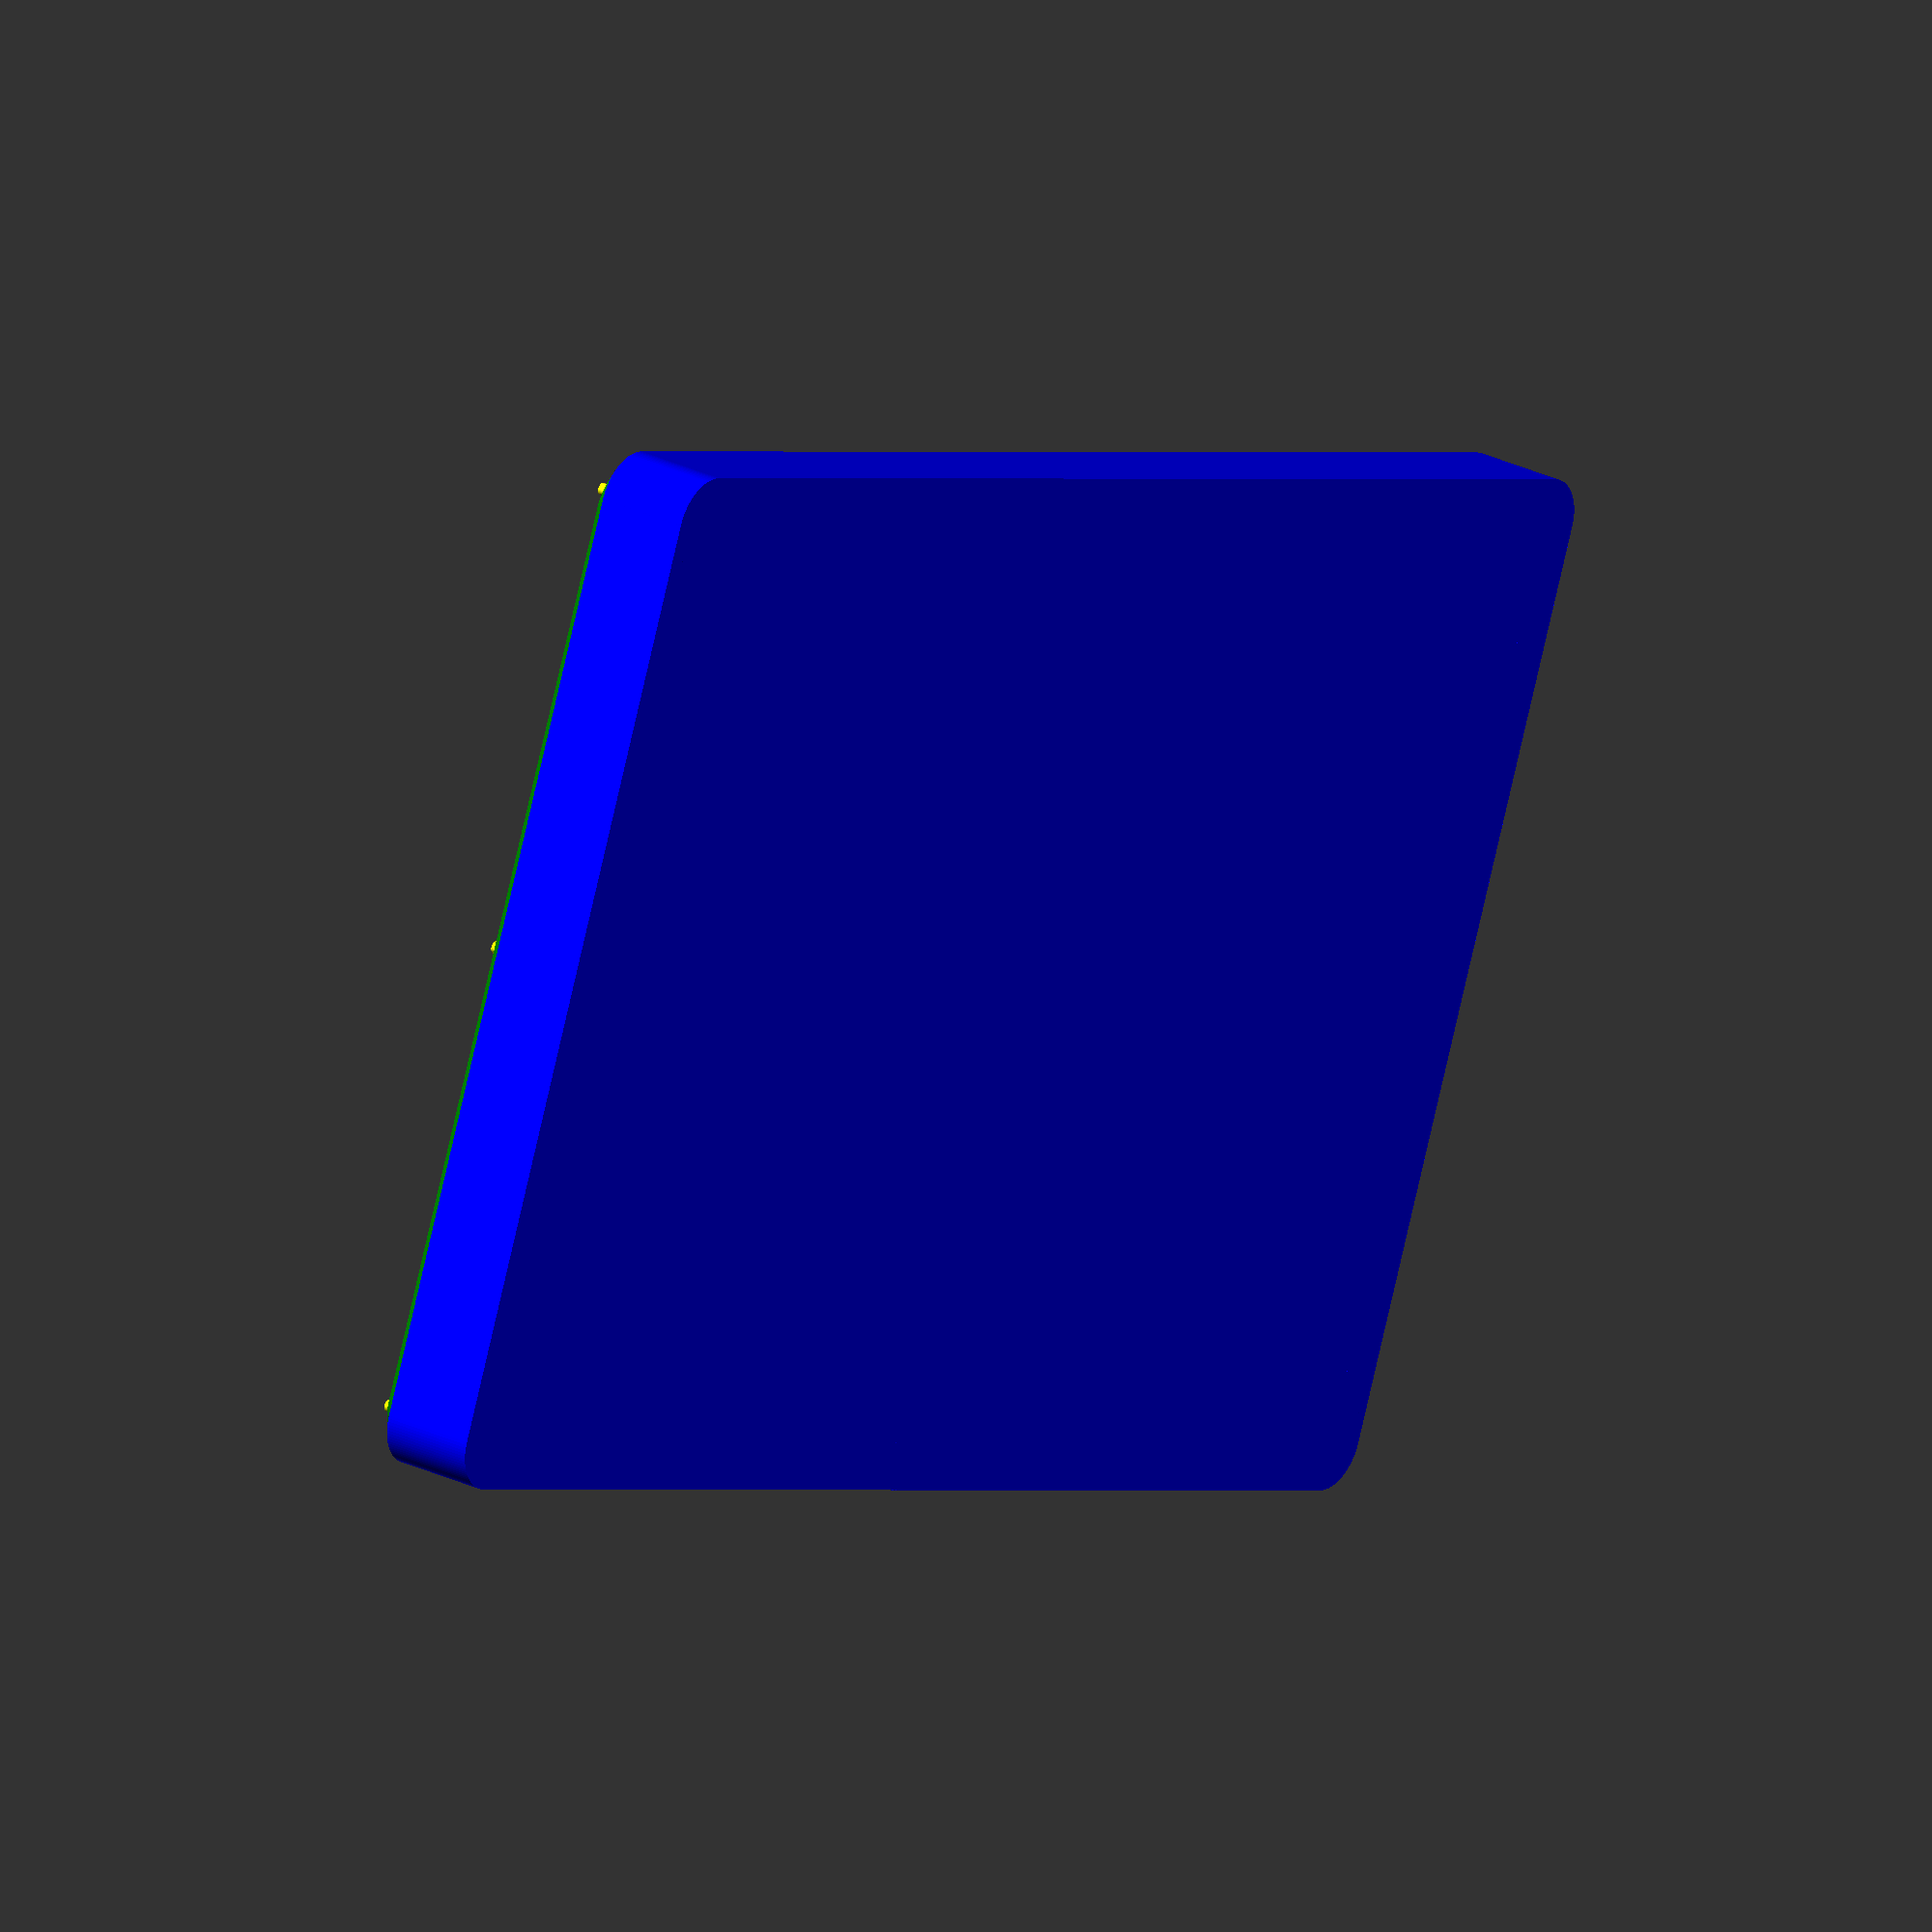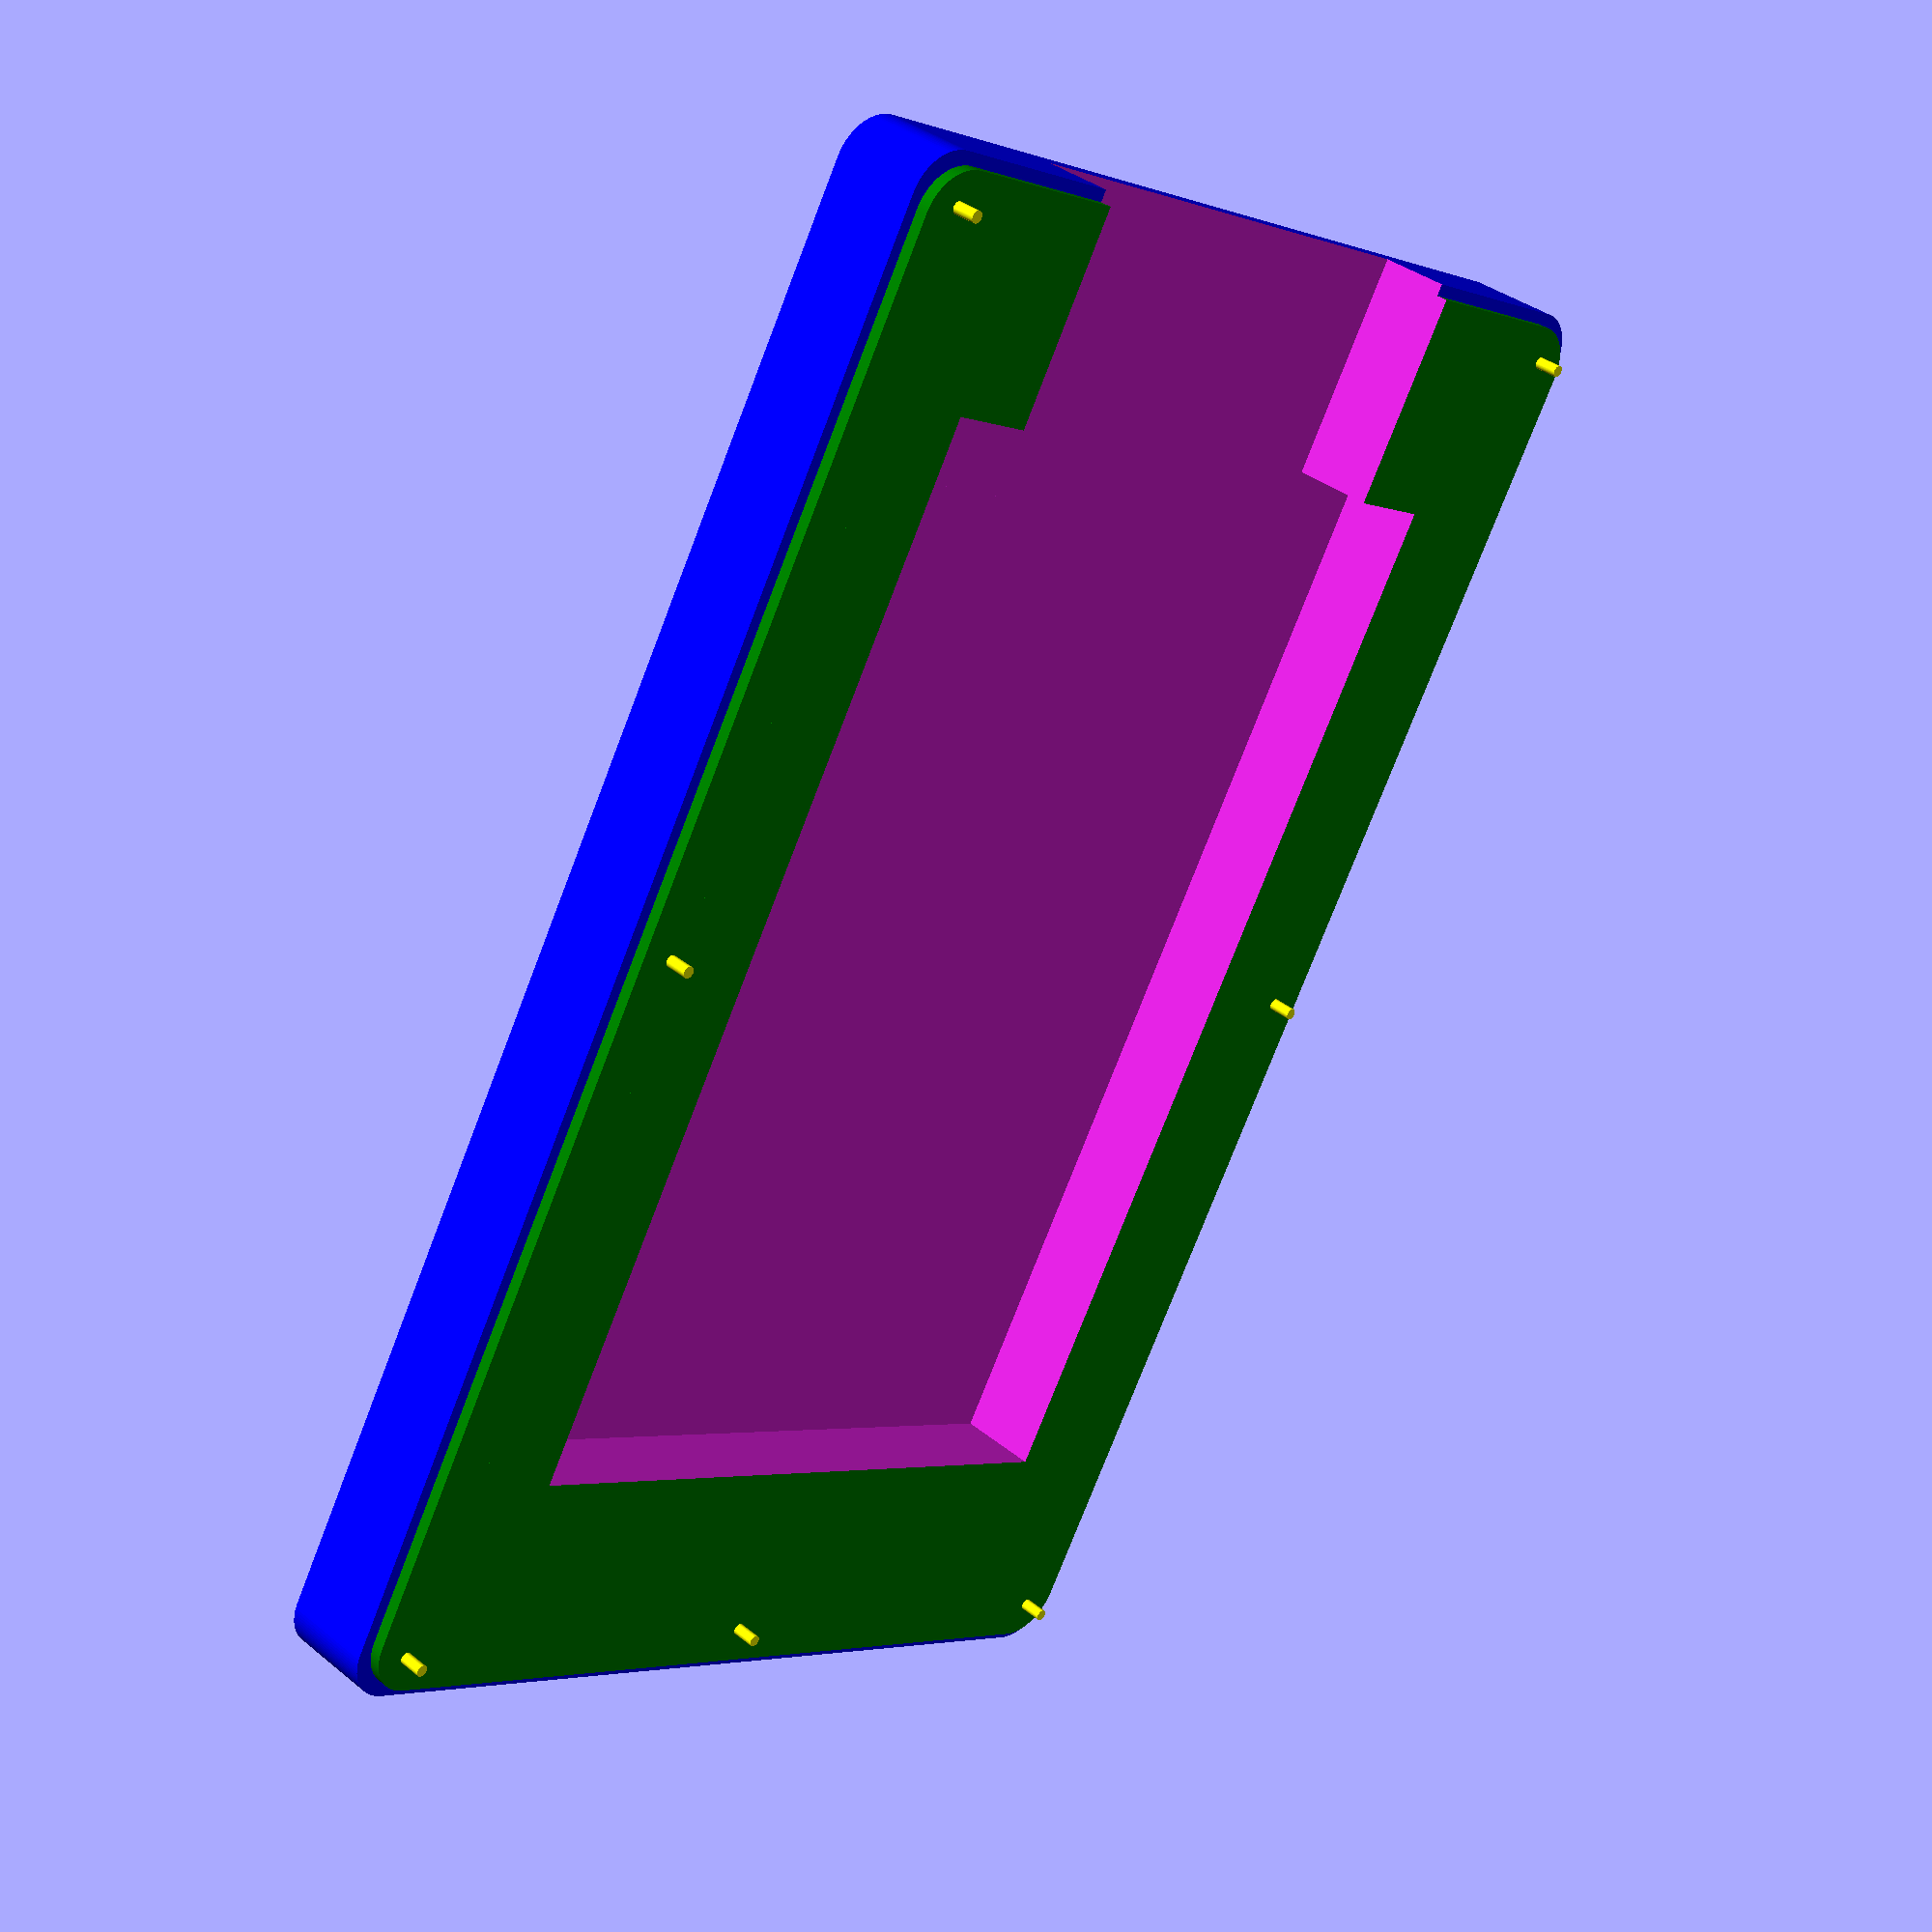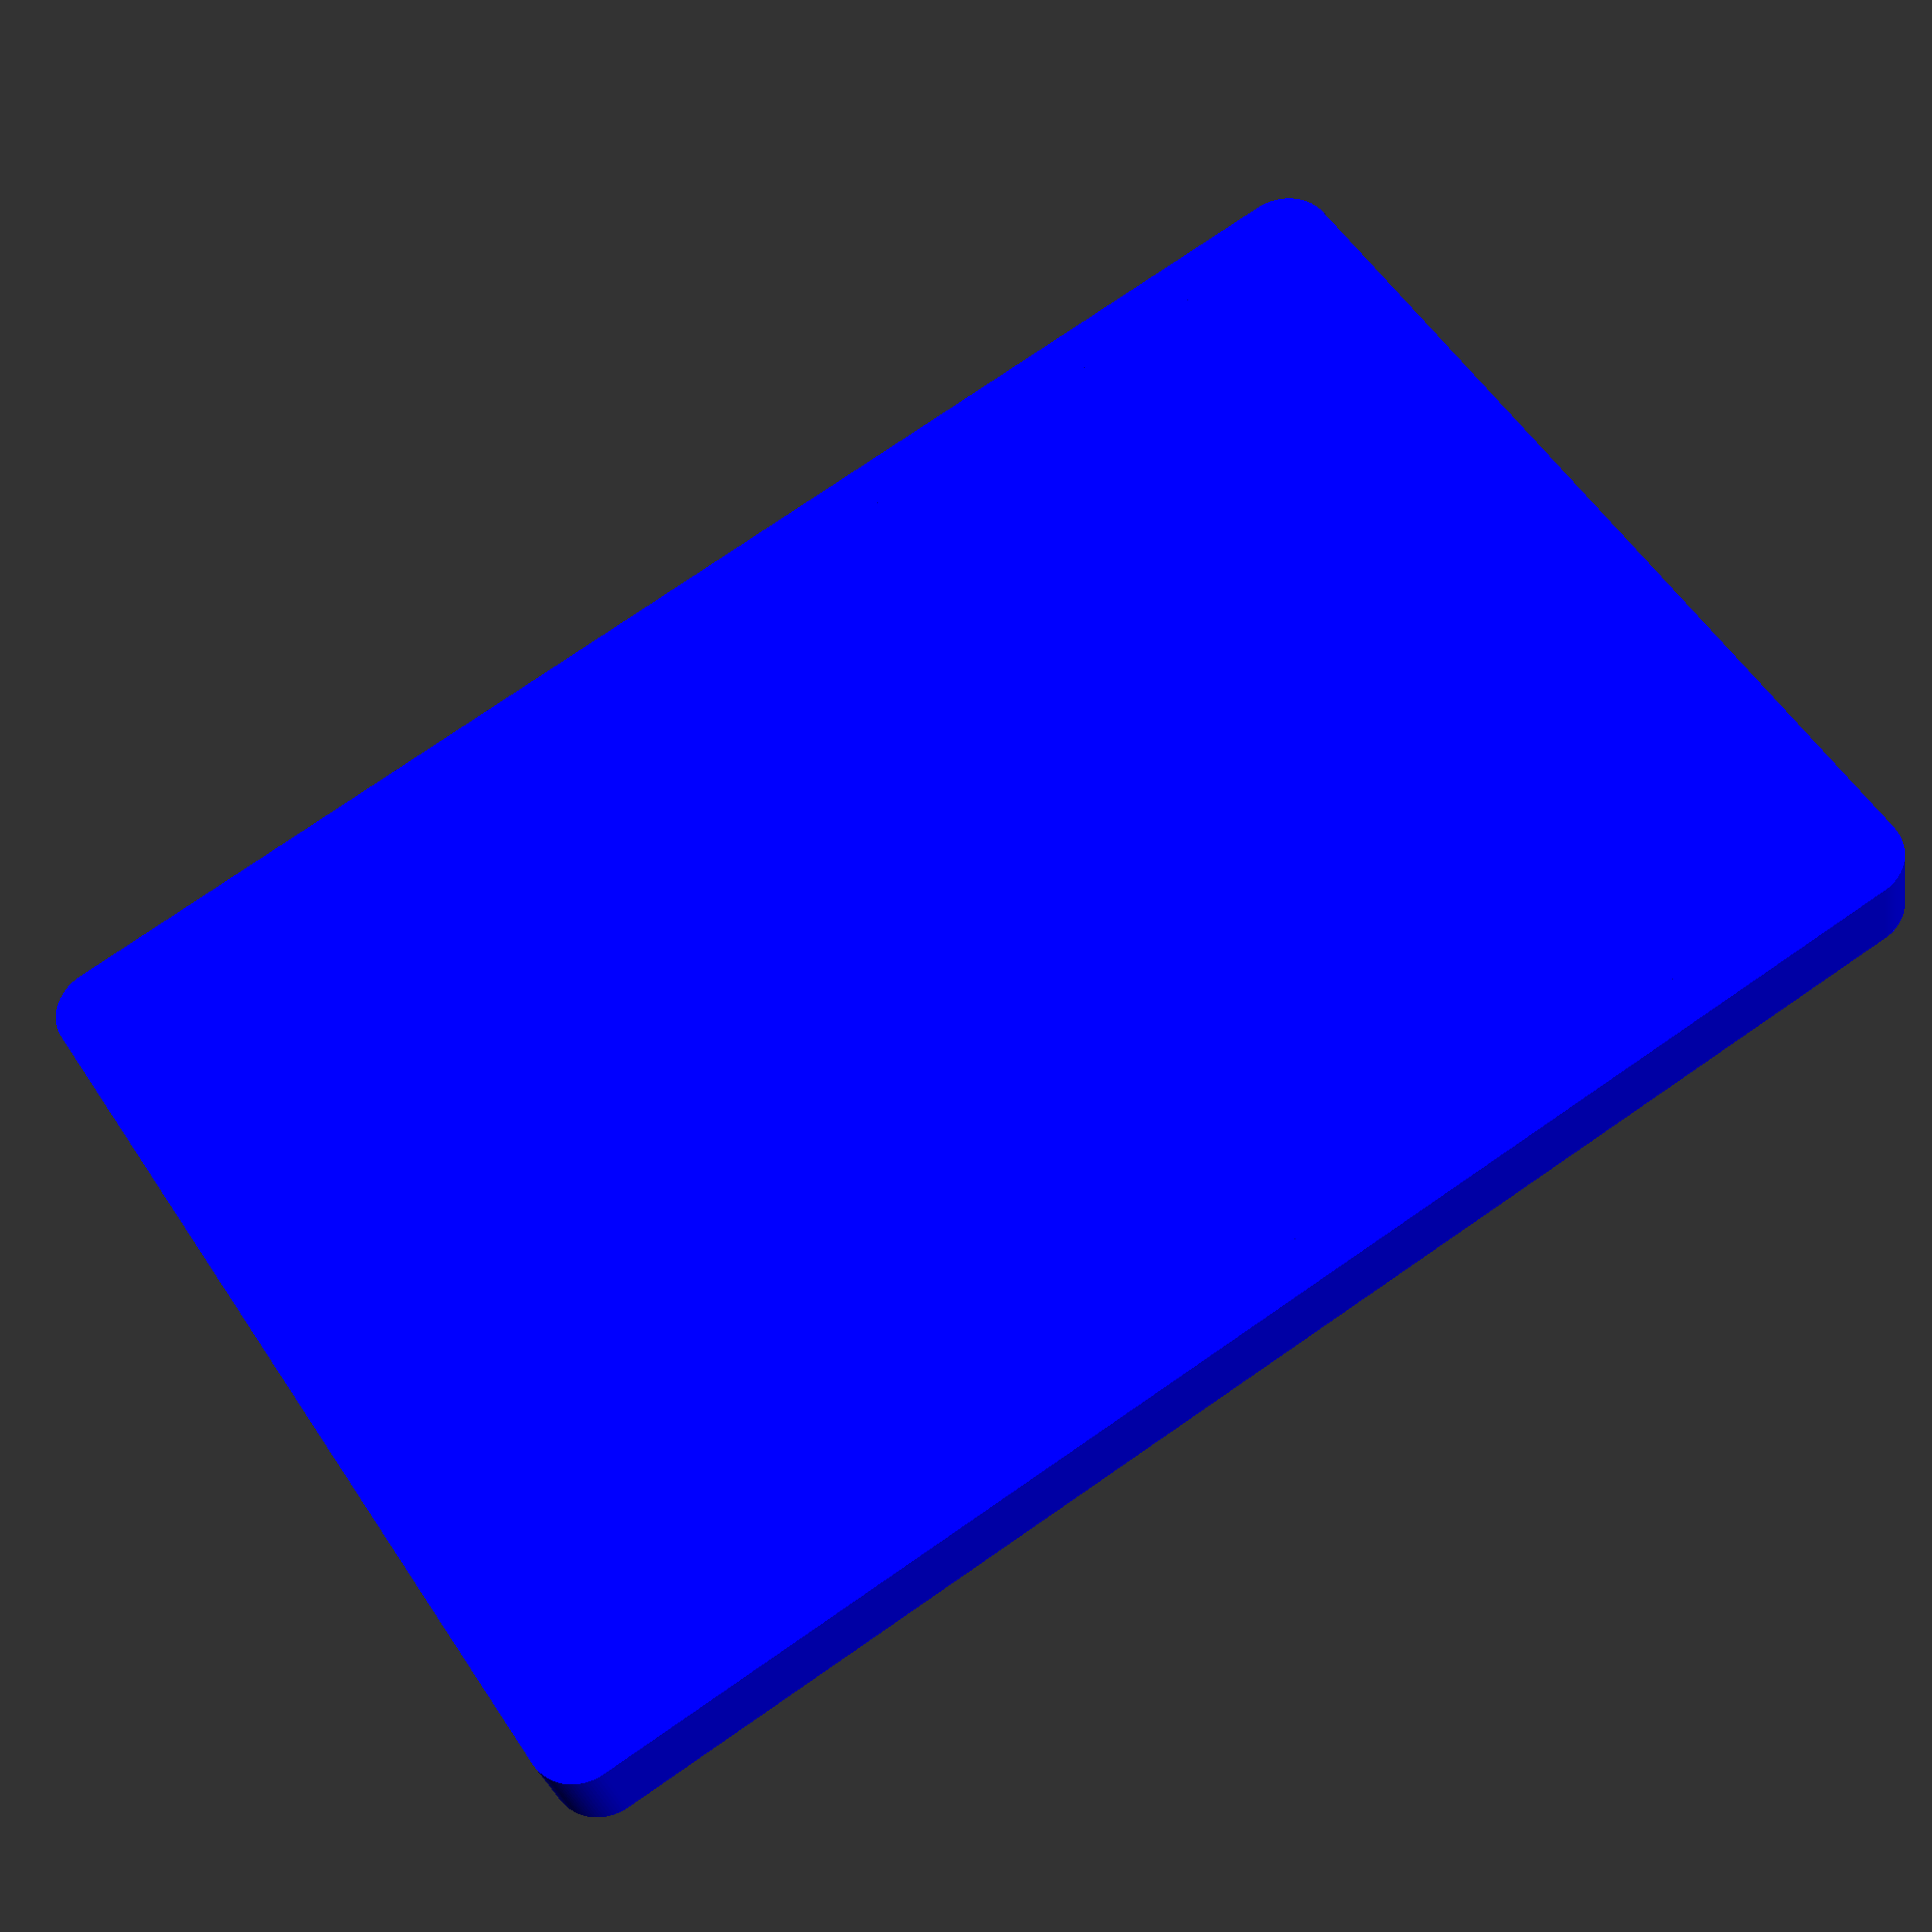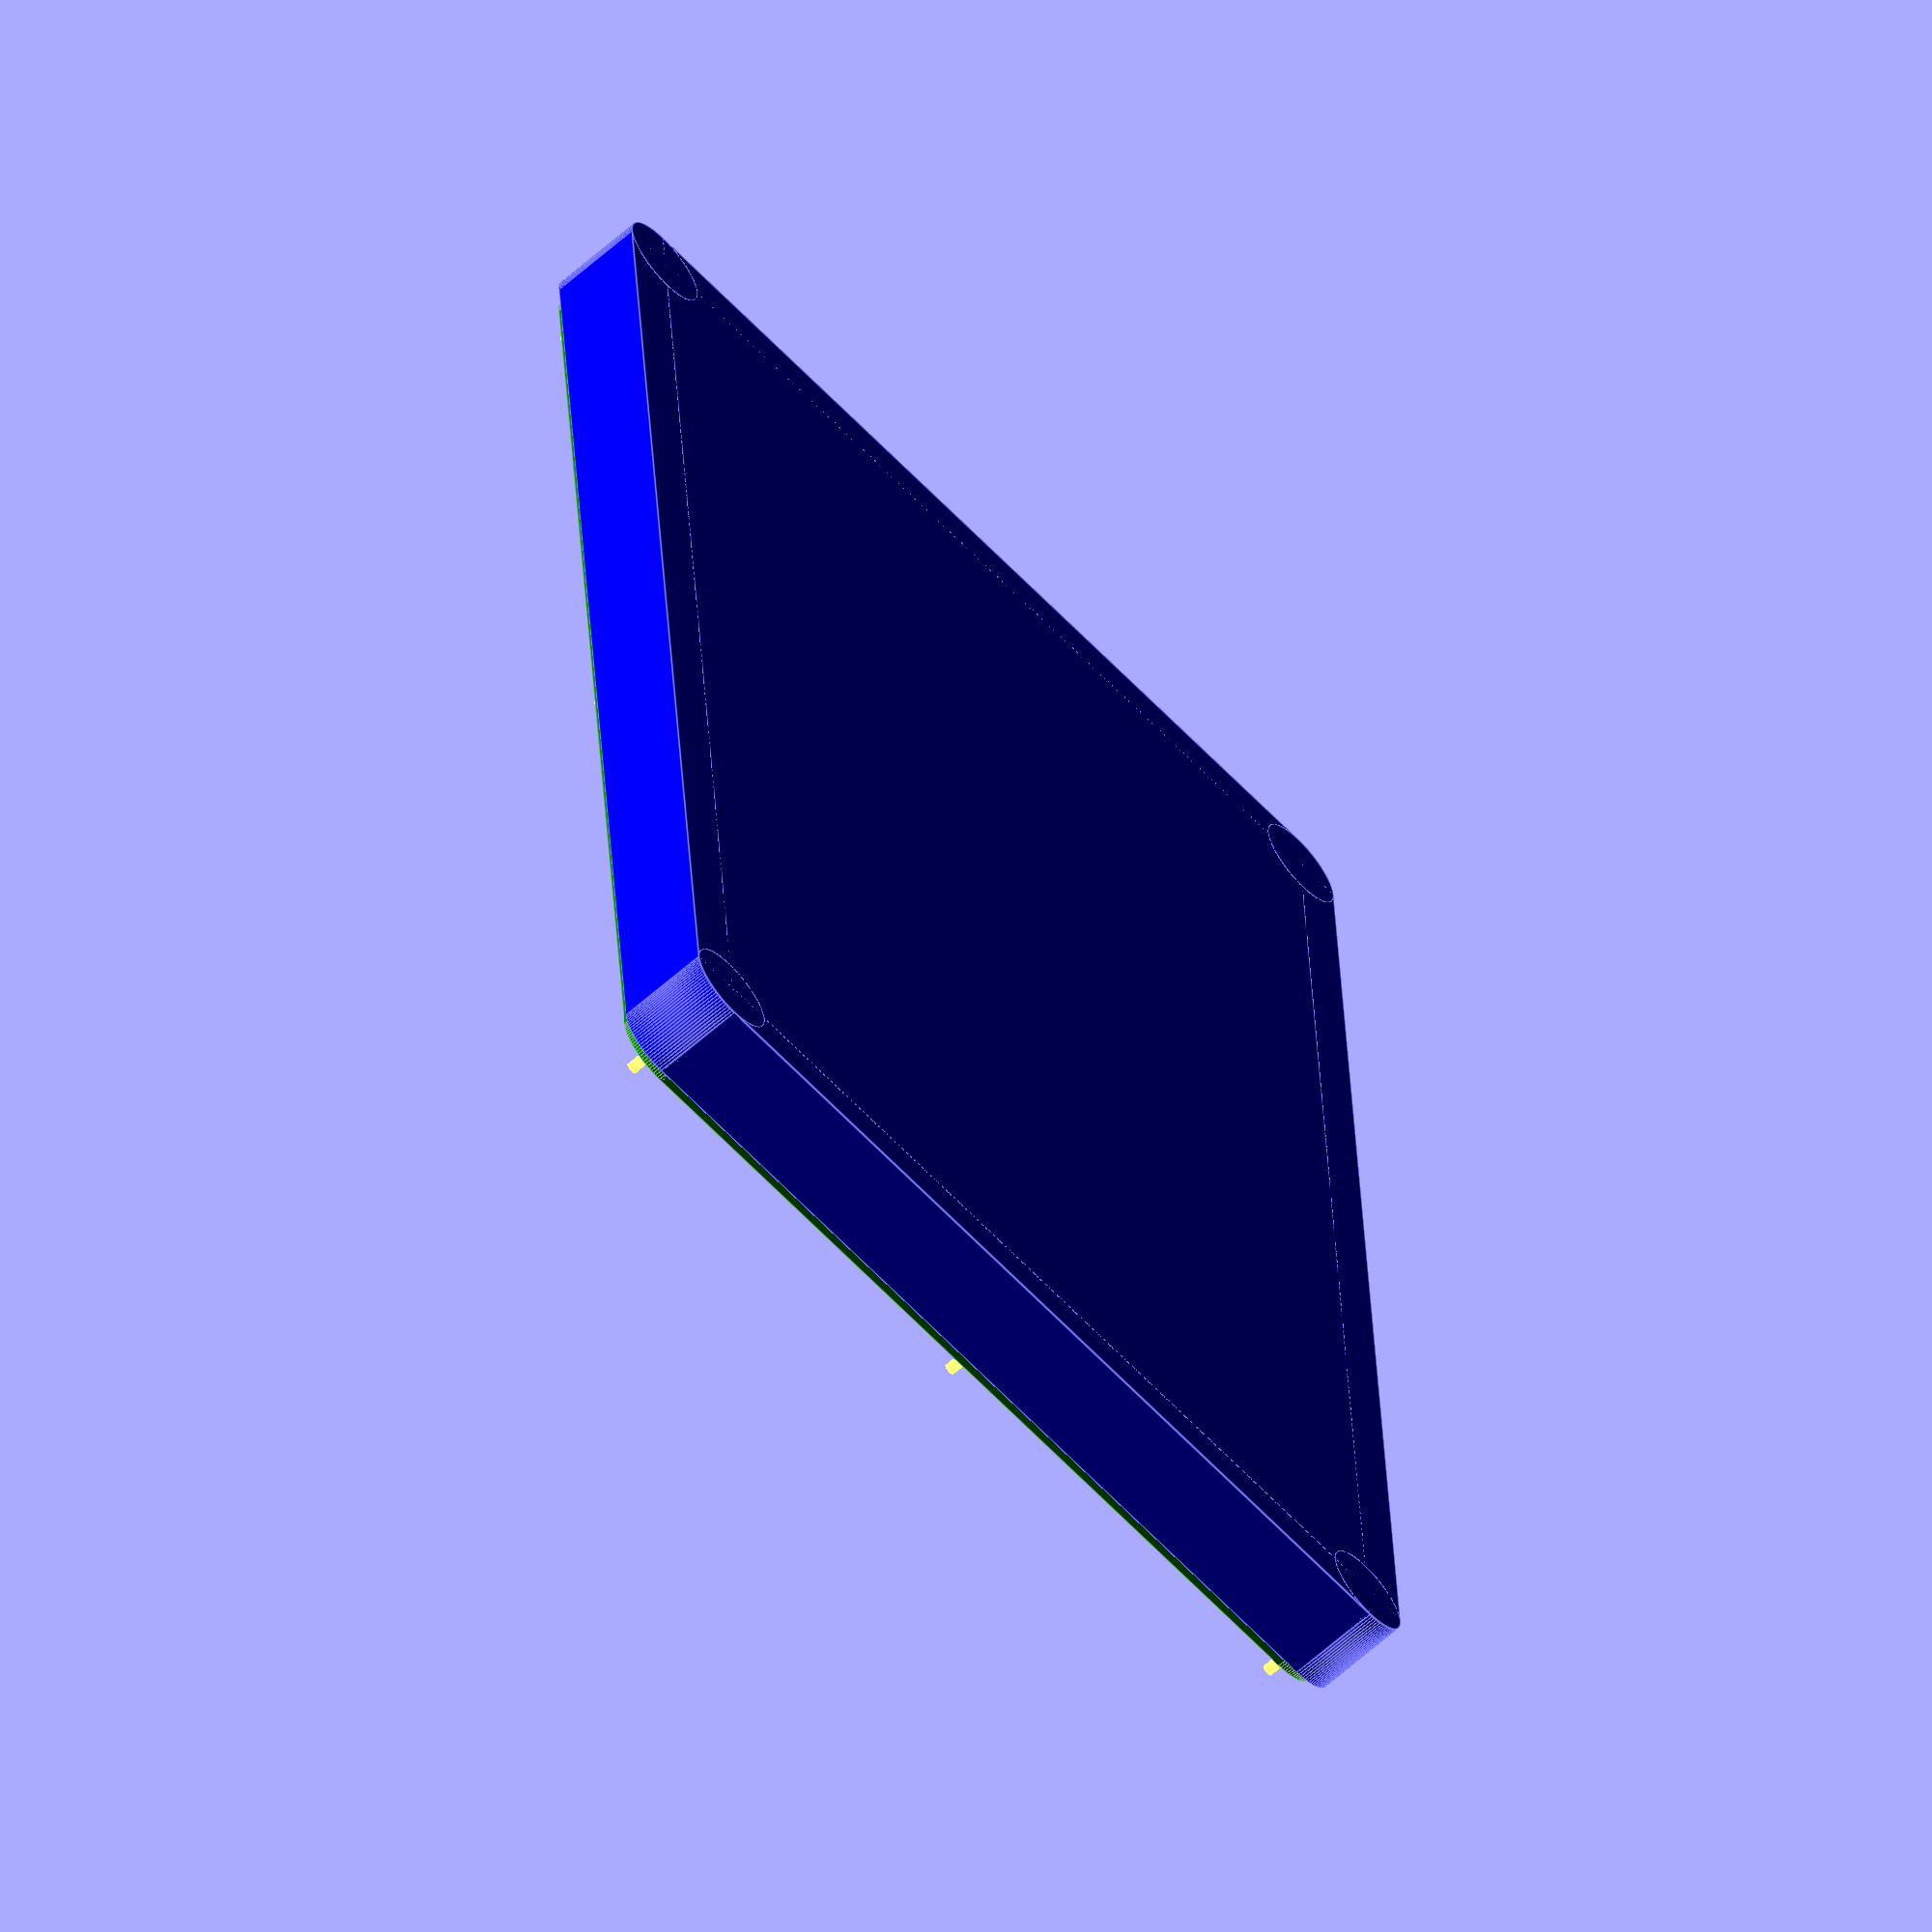
<openscad>
echo(version=version());


$fn = 100   ;
// simple 2D -> 3D extrusion of a rectangle

// base

module roundedBox(dim, c) {
  a = dim[0];
  b = dim[1];
  h = dim[2];
  r = dim[3];
  color(c) {
    union() {
      cube([a-r*4, b, h], center = true);
      cube([a, b-r*4, h], center = true);
      translate([a/2-r*2, b/2-r*2, 0])
        cylinder(h, r=4, center=true);
      translate([-a/2+r*2, b/2-r*2, 0])
        cylinder(h, r=4, center=true);
      translate([-a/2+r*2, -b/2+r*2, 0])
        cylinder(h, r=4, center=true);
      translate([a/2-r*2, -b/2+r*2, 0])
        cylinder(h, r=4, center=true);
    }
  }
}

module dot() {
  color("yellow") {
    cylinder (h=10, r=0.5, center=true);
  }
}


// OuterBox
a = 127.76;
b = 85.48;
h = 8;
r = 2;
dotH = 2;

translate([-a/2+r*2,-b/2+r*2,dotH]) {
  dot();
}
translate([a/2-r*2,-b/2+r*2,dotH]) {
  dot();
}
translate([a/2-r*2,b/2-r*2,dotH]) {
  dot();
}
translate([-a/2+r*2,b/2-r*2,dotH]) {
  dot();
}
translate([0,b/2-r*2,dotH]) {
  dot();
}
translate([0,-b/2+r*2,dotH]) {
  dot();
}
translate([a/2-r*2,0,dotH]) {
  dot();
}



    
difference() {
  union() {
    roundedBox([a, b, h, r], "blue");
    // Inner
    translate([0,0,1]) {
      roundedBox([a-2, b-2, h, r], "green");
    }
  }
  translate([-51, 0, 2])
    cube([26,45,h], center = true);
  translate([0, 0, 2])
    cube([90,60,h], center = true);
}




</openscad>
<views>
elev=333.5 azim=338.4 roll=127.6 proj=o view=solid
elev=144.0 azim=299.6 roll=223.5 proj=p view=wireframe
elev=27.8 azim=33.4 roll=189.7 proj=p view=solid
elev=63.3 azim=93.9 roll=132.0 proj=o view=edges
</views>
